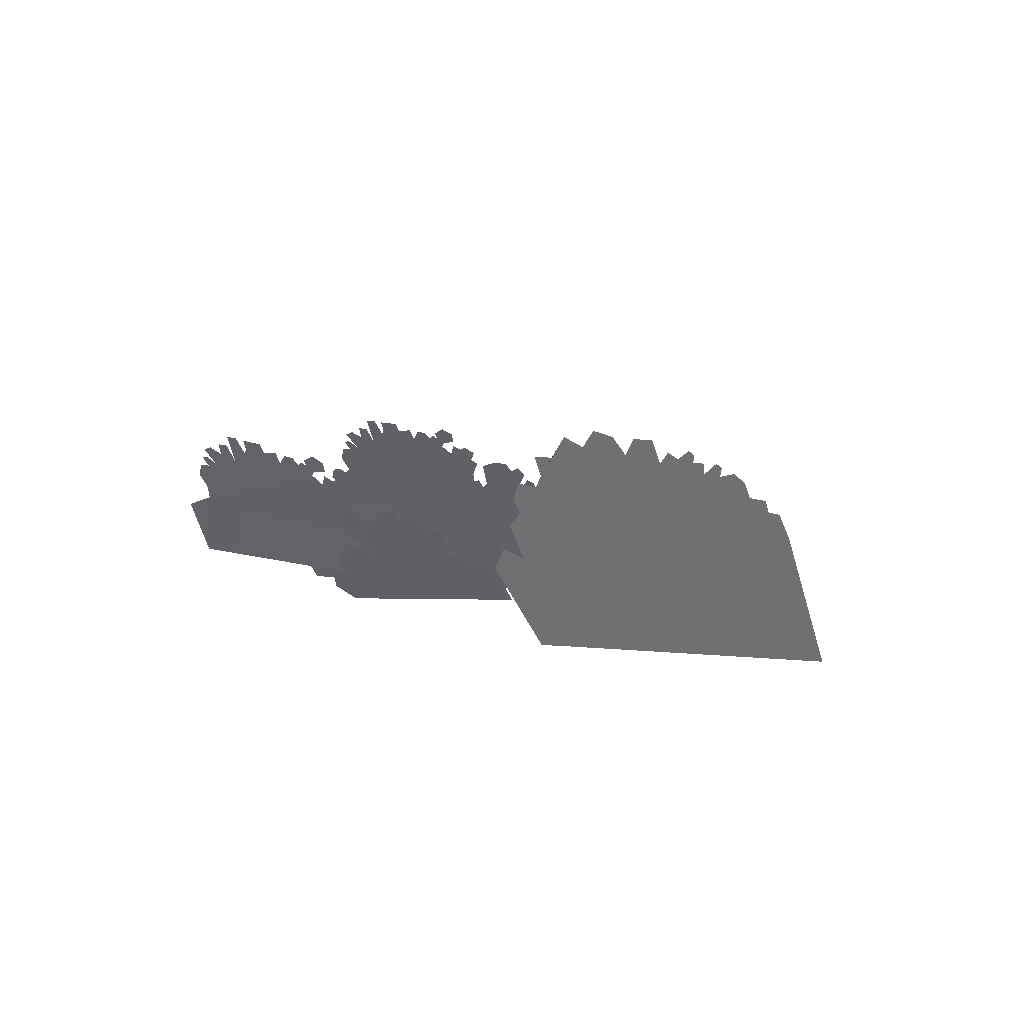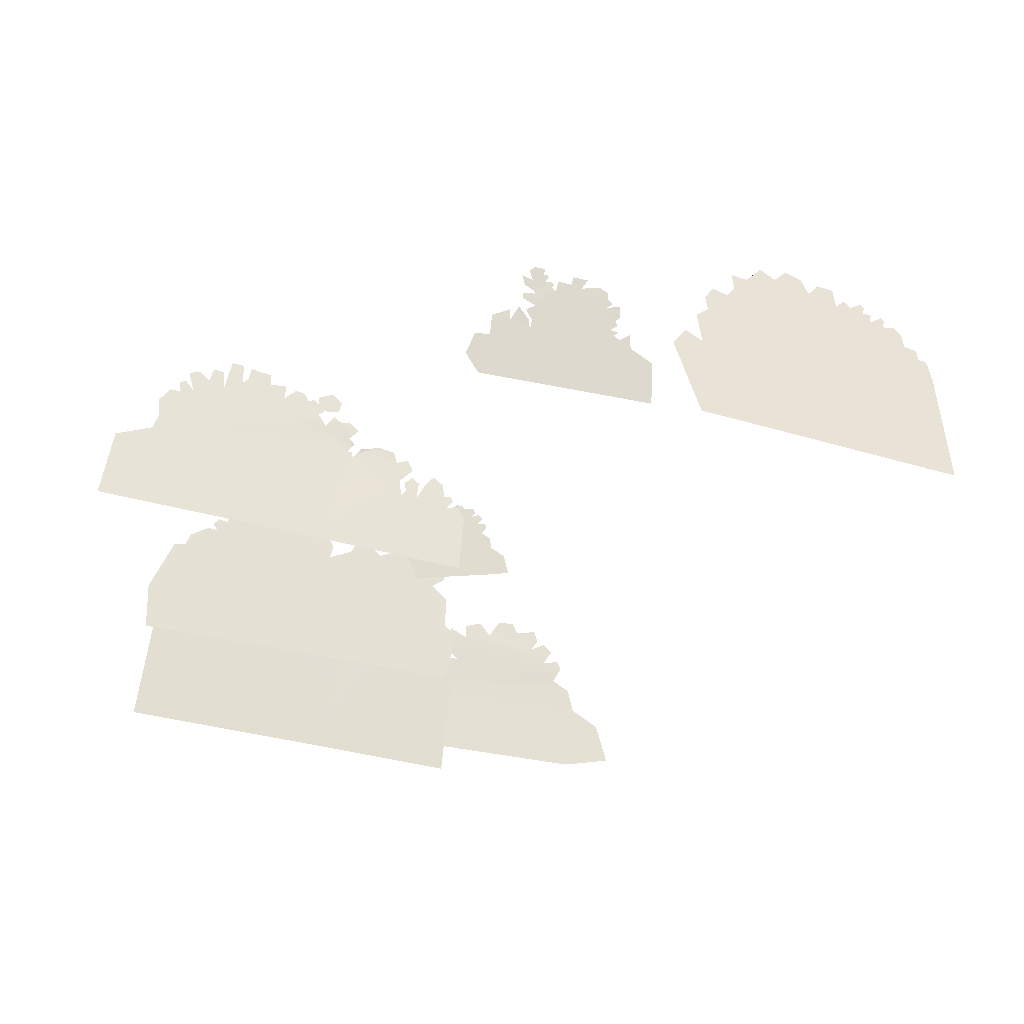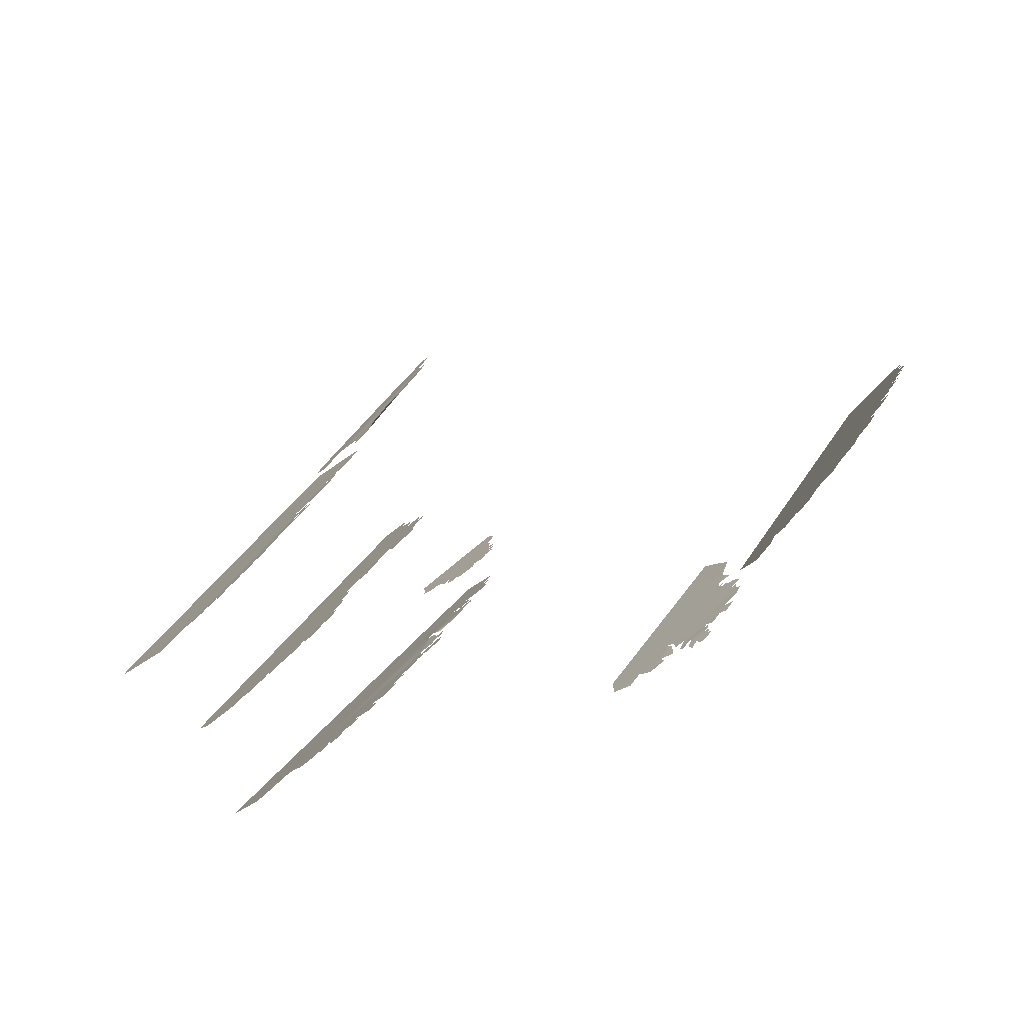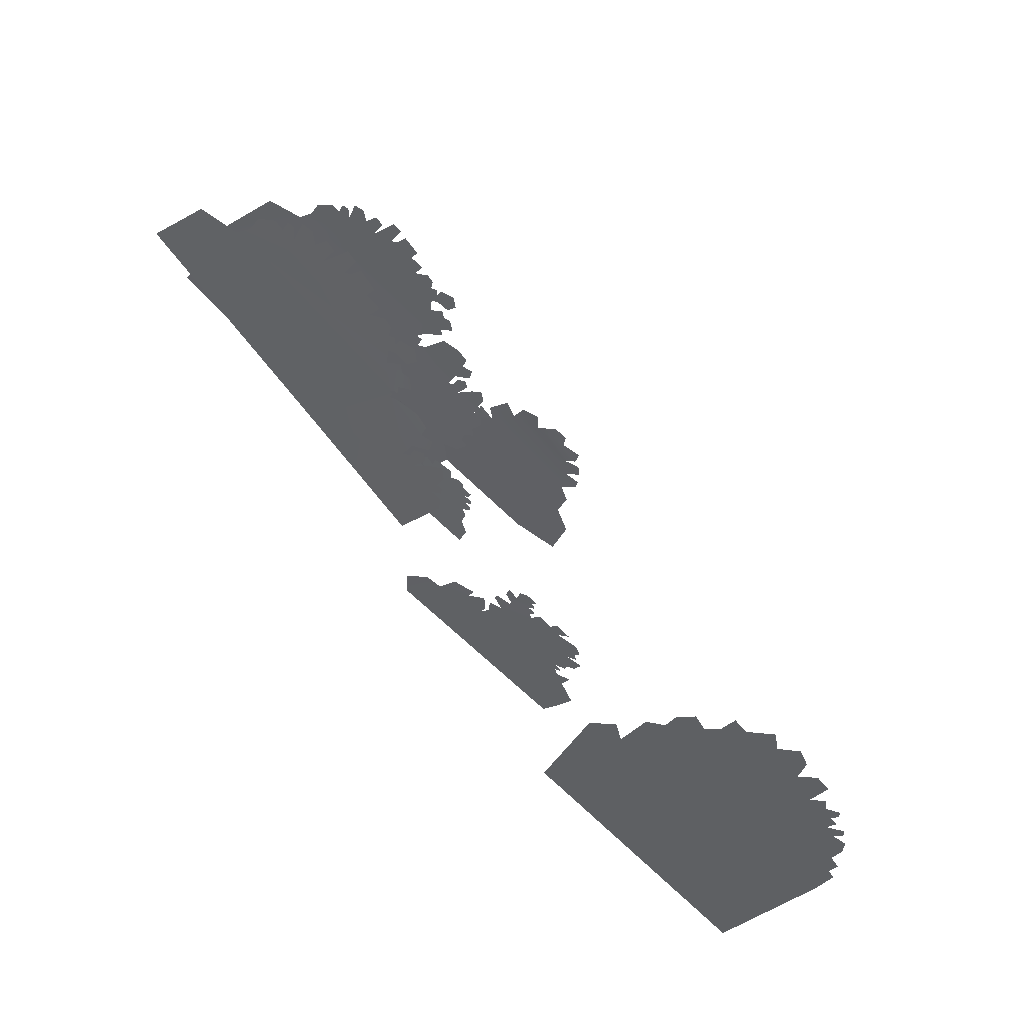
<metadata>
{"format":"obj","ext":"obj","renderer":"f3d","projection":"perspective","resolution":1024,"background":"white","views":[{"elev":7.9,"azim":-147.4,"up":"+Y"},{"elev":-59.6,"azim":171.3,"up":"+Y"},{"elev":50.4,"azim":130.8,"up":"+Y"},{"elev":-67.5,"azim":129.5,"up":"+Z"}]}
</metadata>
<code>
g BushCardGeo_19
v 0.7454 -0.02852 0.9261
v 0.7762 -0.03711 0.9281
v 0.7327 -0.07031 0.9546
v 0.8123 -0.5965 1.321
v 1.577 -0.06257 0.8518
v 0.4784 -0.0922 0.9983
v 0.7035 -0.04697 0.9429
v 1.748 -0.6234 1.23
v 1.721 -0.1244 0.8752
v 0.8533 0.1218 0.8161
v 0.7644 0.007946 0.9002
v 0.4108 -0.09087 1.005
v 0.2008 -0.5819 1.382
v 0.2767 -0.09928 1.026
v 0.1957 -0.1219 1.05
v 0.2309 -0.09015 1.026
v 0.4952 -0.03409 0.9587
v 0.4111 -0.02731 0.964
v 0.4606 -0.07043 0.9862
v 0.4433 -0.009713 0.9489
v 0.4721 -0.03777 0.9637
v 0.5207 0.03831 0.9088
v 0.4476 0.02059 0.9287
v 0.4746 0.05923 0.9005
v 0.5396 0.07871 0.8804
v 0.6055 0.0836 0.8696
v 0.6848 0.05929 0.8762
v 0.2939 -0.05634 0.9964
v 0.2686 -0.05005 0.9952
v 0.2533 -0.06862 1.009
v 0.3088 -0.01014 0.9648
v 0.3819 -0.02259 0.9643
v 0.352 0.01569 0.943
v 0.757 0.1623 0.8011
v 0.7419 0.09346 0.8474
v 0.7079 0.1349 0.8245
v 0.7866 0.1493 0.806
v 0.715 0.07151 0.8647
v 0.8227 0.1689 0.7892
v 0.8923 0.1635 0.7846
v 1.052 0.1988 0.7431
v 1.318 0.1721 0.7296
v 1.561 -0.002939 0.815
v 0.9471 0.2088 0.7489
v 0.9696 0.2389 0.7267
v 1.009 0.2429 0.7195
v 0.9029 0.2081 0.7544
v 0.9256 0.2237 0.7417
v 0.8708 0.1838 0.7739
v 0.81 0.1937 0.7746
v 0.8033 0.2369 0.7473
v 0.8501 0.2653 0.7235
v 0.9068 0.2366 0.7356
v 1.444 0.1345 0.7394
v 1.496 0.118 0.7441
v 1.578 0.06086 0.7717
v 1.54 0.117 0.7397
v 1.482 0.168 0.7133
v 1.51 0.1585 0.7162
v 1.388 0.1944 0.7072
v 1.435 0.2231 0.6831
v 1.479 0.2067 0.6886
v 1.332 0.247 0.6795
v 1.378 0.2476 0.6737
v 1.306 0.2956 0.651
v 1.242 0.2228 0.7056
v 1.258 0.2949 0.6571
v 1.224 0.2427 0.6948
v 1.125 0.2423 0.7065
v 1.056 0.2504 0.7093
v 1.129 0.2835 0.6794
v 1.219 0.2894 0.6652
v 1.366 -0.03693 0.3502
v 1.272 -0.03439 0.3576
v 1.314 -0.01721 0.3421
v 1.36 -0.06408 0.3689
v 0.8935 -0.1639 0.4802
v 1.417 -0.1041 0.39
v 0.9667 -0.6021 0.7648
v 1.407 -0.06638 0.366
v 0.2899 -0.2435 0.5911
v 0.3686 -0.1933 0.5502
v 0.2865 -0.3559 0.6662
v 0.2214 -0.3982 0.7006
v 0.2592 -0.5824 0.8196
v 0.315 -0.158 0.5318
v 1.458 -0.1494 0.4163
v 1.484 -0.1252 0.3977
v 1.458 -0.09831 0.3823
v 1.6 -0.2391 0.4624
v 1.504 -0.1463 0.4099
v 1.583 -0.193 0.4333
v 1.716 -0.6231 0.7068
v 1.738 -0.4502 0.5896
v 1.651 -0.2482 0.4636
v 0.6455 -0.1094 0.4677
v 0.7949 -0.119 0.4597
v 0.7677 -0.07817 0.4352
v 0.6862 -0.08477 0.4474
v 0.3498 -0.1014 0.4907
v 0.3091 -0.1025 0.4955
v 0.5824 -0.08144 0.4551
v 0.4209 -0.04697 0.4477
v 0.366 -0.07279 0.4702
v 0.379 -0.01147 0.4281
v 0.3417 -0.033 0.446
v 0.4269 -0.002456 0.4174
v 0.5435 -0.002577 0.4064
v 0.5962 -0.04878 0.432
v 0.6156 -0.01461 0.4075
v 0.5804 0.007704 0.396
v 0.4654 0.006979 0.4075
v 0.5374 0.03256 0.3836
v 0.495 0.04562 0.379
v 1.143 0.07707 0.2958
v 1.078 -0.003907 0.356
v 1.084 0.05851 0.3139
v 1.192 0.04762 0.3107
v 1.262 0.05959 0.296
v 1.221 0.06776 0.2945
v 1.292 0.01786 0.3209
v 0.9742 -0.0581 0.4021
v 1.02 0.005709 0.3551
v 0.9896 -0.01231 0.3701
v 0.9096 -0.07884 0.422
v 0.8817 -0.1131 0.4475
v 0.8531 -0.0512 -0.06674
v 0.8695 -0.05416 -0.06523
v 0.8476 -0.07285 -0.05302
v 0.9579 -0.473 0.1834
v 1.818 -0.0867 -0.07678
v 0.5878 -0.2254 0.03516
v 0.8317 -0.06245 -0.05924
v 2.01 -0.4111 0.1233
v 1.983 -0.1394 -0.04691
v 0.9951 0.04224 -0.1413
v 0.862 -0.03197 -0.07902
v 0.5119 -0.2306 0.03988
v 0.2712 -0.5168 0.2246
v 0.362 -0.2528 0.05687
v 0.2726 -0.2851 0.07895
v 0.3101 -0.2473 0.05451
v 0.603 -0.161 -0.005661
v 0.5084 -0.1619 -0.003242
v 0.5665 -0.2037 0.02186
v 0.5434 -0.1397 -0.01788
v 0.5775 -0.1673 -0.001186
v 0.6272 -0.08029 -0.05695
v 0.5464 -0.1065 -0.0388
v 0.5742 -0.06215 -0.06729
v 0.646 -0.03481 -0.08585
v 0.7196 -0.02314 -0.09474
v 0.81 -0.04171 -0.08483
v 0.3787 -0.2047 0.02627
v 0.3499 -0.2003 0.02415
v 0.3339 -0.2219 0.038
v 0.3925 -0.1533 -0.006326
v 0.4753 -0.1596 -0.003968
v 0.4394 -0.1212 -0.02743
v 0.8846 0.07665 -0.1608
v 0.8719 0.0008101 -0.1128
v 0.8312 0.04224 -0.138
v 0.9186 0.06552 -0.1544
v 0.8431 -0.02556 -0.09565
v 0.9579 0.09014 -0.1707
v 1.036 0.0911 -0.1729
v 1.214 0.1449 -0.2103
v 1.514 0.1418 -0.2144
v 1.797 -0.02368 -0.116
v 1.095 0.1454 -0.2082
v 1.118 0.1801 -0.2305
v 1.163 0.1884 -0.2366
v 1.045 0.1404 -0.2041
v 1.07 0.1594 -0.2165
v 1.011 0.111 -0.1849
v 0.9422 0.1157 -0.1865
v 0.9319 0.1617 -0.2152
v 0.9826 0.1971 -0.2384
v 1.048 0.1715 -0.2236
v 1.657 0.1135 -0.1994
v 1.716 0.1007 -0.1925
v 1.811 0.04683 -0.1606
v 1.765 0.1038 -0.1955
v 1.698 0.1534 -0.2253
v 1.73 0.1458 -0.2212
v 1.59 0.1727 -0.2352
v 1.641 0.2082 -0.2587
v 1.691 0.1949 -0.2513
v 1.525 0.2242 -0.2664
v 1.576 0.2293 -0.2706
v 1.492 0.2741 -0.2971
v 1.425 0.1892 -0.2424
v 1.438 0.2687 -0.2926
v 1.404 0.209 -0.2544
v 1.292 0.1989 -0.2458
v 1.214 0.2009 -0.2455
v 1.295 0.2438 -0.2741
v 1.395 0.2589 -0.2856
v 0.3393 -0.1586 0.1236
v 0.2828 -0.1339 0.1023
v 0.3122 -0.1359 0.1044
v 0.2716 -0.1469 0.1129
v 0.2158 -0.1589 0.1218
v 0.2255 -0.14 0.1064
v 0.2315 -0.1757 0.136
v 0.1959 -0.1998 0.1553
v 0.1778 -0.1778 0.1369
v 0.1977 -0.1642 0.126
v 0.4348 -0.1892 0.1504
v 0.3711 -0.1345 0.1041
v 0.4514 -0.1596 0.1261
v 0.4414 -0.2372 0.19
v 0.4871 -0.215 0.1724
v 0.4774 -0.1849 0.1473
v 0.1708 -0.2347 0.1838
v 0.1514 -0.2091 0.1623
v 0.1601 -0.1957 0.1514
v 0.471 -0.2849 0.23
v 0.4773 -0.2435 0.1959
v 0.1305 -0.2514 0.197
v 0.1162 -0.2892 0.228
v 0.4783 -0.3133 0.2534
v 0.464 -0.4414 0.359
v 0.1315 -0.3968 0.3171
v 0.05283 -0.3159 0.249
v 0.02411 -0.38 0.3016
v 0.4989 -0.3841 0.3123
v 0.5313 -0.3587 0.2918
v 0.5092 -0.3144 0.2549
v -0.2512 0.03964 -1.014
v -0.2491 0.005709 -0.9859
v -0.2777 0.02833 -1
v 0.08966 -0.06511 -0.9795
v -0.2083 0.07919 -1.052
v -0.2513 0.06594 -1.036
v -0.1229 0.0547 -1.045
v -0.07012 0.0573 -1.055
v -0.147 0.09225 -1.074
v -0.07998 0.08977 -1.081
v -0.001052 0.01575 -1.031
v -0.008249 0.05566 -1.063
v 0.09704 -0.0154 -1.017
v 0.01866 0.0244 -1.04
v 0.1533 -0.04733 -1.002
v 0.1537 -0.02882 -1.018
v 0.1015 -0.003302 -1.026
v 0.09837 -0.1249 -0.9307
v 0.1324 -0.08924 -0.9644
v 0.05314 0.04345 -1.06
v 0.02393 0.04931 -1.06
v 0.01032 0.04036 -1.051
v -0.2742 -0.07733 -0.9142
v -0.2961 -0.09626 -0.8966
v -0.3161 -0.07938 -0.9082
v 0.1038 -0.1627 -0.9005
v -0.3248 -0.1078 -0.8823
v -0.2983 -0.0359 -0.9445
v -0.3091 -0.0541 -0.9278
v -0.32 -0.01727 -0.9565
v -0.3125 0.02415 -0.9939
v -0.3819 -0.1282 -0.8572
v -0.3706 -0.07926 -0.9023
v 0.2871 -0.2269 -0.8755
v -0.4889 -0.1629 -0.8122
v -0.4978 -0.2477 -0.7415
v -0.5002 -0.3201 -0.6819
v 0.3218 -0.3844 -0.7515
v 0.3888 -0.3223 -0.8124
v 0.3553 -0.2385 -0.88
v 0.1999 -0.1465 -0.9288
v 0.1135 -0.129 -0.9312
v 0.166 -0.09087 -0.975
v 0.2865 -0.1465 -0.9385
v 0.2084 -0.1104 -0.9613
v 0.1653 0.04048 -1.075
v 0.148 0.00843 -1.043
v 0.1133 0.03546 -1.061
v 0.06215 0.06897 -1.082
v 0.04812 0.07151 -1.082
v 0.03904 0.06177 -1.073
v 0.06221 0.09104 -1.101
v 0.1093 0.08887 -1.105
v 0.1329 0.06903 -1.093
v -1.593 0.3865 -0.9764
v -1.55 0.3871 -0.9835
v -1.586 0.3402 -0.9591
v -1.489 0.3993 -0.9976
v -1.56 0.4184 -0.9942
v -1.541 0.4361 -1.004
v -1.954 -0.4466 -0.5888
v -1.411 0.3773 -1.001
v -1.453 0.4256 -1.014
v -1.651 0.334 -0.9466
v -1.666 0.3726 -0.9598
v -1.646 0.3883 -0.9691
v -1.76 0.2508 -0.8967
v -1.713 0.3494 -0.9432
v -1.75 0.3111 -0.9223
v -1.828 0.1943 -0.8638
v -1.822 0.2426 -0.884
v -1.894 0.08457 -0.8098
v -1.87 0.188 -0.8548
v -0.8449 0.2467 -1.036
v -0.7443 0.1238 -1.002
v -0.8245 -0.4825 -0.7481
v -0.6861 0.06945 -0.9895
v -0.7151 -0.08168 -0.9248
v -0.7076 -0.4876 -0.7641
v -0.6323 -0.04249 -0.9532
v -0.5709 -0.1369 -0.925
v -0.7301 0.1876 -1.03
v -0.7678 0.2606 -1.053
v -1.27 0.4084 -1.035
v -1.396 0.4746 -1.042
v -1.317 0.4762 -1.055
v -0.8791 0.299 -1.051
v -1.092 0.4324 -1.072
v -1.229 0.4817 -1.07
v -1.153 0.5037 -1.091
v -1.019 0.4726 -1.099
v -0.9481 0.3808 -1.073
v -0.8689 0.3826 -1.086
v 0.01788 0.09933 0.9997
v -0.09963 0.1784 0.9642
v -0.02899 0.1717 0.9591
v -0.1284 0.1408 0.9927
v -0.2421 0.1249 1.019
v -0.2199 0.1665 0.9888
v -0.2128 0.08245 1.042
v -0.2874 0.03413 1.084
v -0.3206 0.08887 1.053
v -0.2789 0.1163 1.03
v 0.1431 0.04841 0.9955
v 0.07279 0.1443 0.9622
v 0.1466 0.1098 0.9689
v 0.1772 -0.06082 1.063
v 0.2433 -0.02247 1.027
v 0.2257 0.07381 0.9666
v -0.3426 -0.04146 1.141
v -0.378 0.02192 1.105
v -0.3586 0.05119 1.083
v 0.2333 -0.1665 1.139
v 0.2701 -0.05701 1.063
v -0.4255 -0.07194 1.173
v -0.4595 -0.1564 1.232
v 0.238 -0.2212 1.173
v 0.2155 -0.4603 1.331
v -0.4433 -0.409 1.394
v -0.59 -0.205 1.282
v -0.6564 -0.3476 1.384
v 0.3193 -0.3439 1.243
v 0.3391 -0.2306 1.162
v 0.2857 -0.1965 1.149
g BushCardGeo_19_0
f 3 2 1
f 4 2 3
f 5 2 4
f 6 4 3
f 6 3 7
f 8 5 4
f 8 9 5
f 5 10 2
f 2 10 11
f 6 12 4
f 12 13 4
f 12 14 13
f 14 15 13
f 15 14 16
f 17 6 7
f 18 12 6
f 19 18 6
f 20 18 19
f 21 20 19
f 17 7 22
f 23 17 22
f 24 23 22
f 25 22 7
f 26 25 7
f 26 7 27
f 14 12 28
f 14 28 29
f 30 14 29
f 31 28 12
f 32 31 12
f 31 32 33
f 36 35 34
f 35 37 34
f 35 11 37
f 11 35 38
f 11 10 37
f 37 10 39
f 40 10 5
f 41 40 5
f 42 41 5
f 43 42 5
f 40 41 44
f 45 44 41
f 46 45 41
f 40 44 47
f 47 44 48
f 49 40 47
f 50 49 47
f 51 50 47
f 52 51 47
f 53 52 47
f 42 43 54
f 54 43 55
f 55 43 56
f 57 55 56
f 58 54 55
f 59 58 55
f 60 42 54
f 61 60 54
f 62 61 54
f 63 42 60
f 64 63 60
f 66 42 65
f 67 66 65
f 41 42 66
f 41 66 68
f 69 41 68
f 41 69 70
f 71 69 68
f 72 71 68
f 75 74 73
f 74 76 73
f 76 74 77
f 76 77 78
f 79 78 77
f 80 76 78
f 81 79 77
f 82 81 77
f 81 83 79
f 83 84 79
f 84 85 79
f 86 82 77
f 79 87 78
f 87 88 78
f 88 89 78
f 87 79 90
f 87 90 91
f 90 92 91
f 79 93 90
f 93 94 90
f 94 95 90
f 96 86 77
f 96 77 97
f 96 97 98
f 99 96 98
f 96 100 86
f 100 101 86
f 100 96 102
f 102 103 100
f 103 104 100
f 103 105 104
f 105 106 104
f 102 107 103
f 108 107 102
f 102 109 108
f 109 110 108
f 110 111 108
f 108 112 107
f 108 113 112
f 113 114 112
f 117 116 115
f 116 118 115
f 118 116 74
f 118 74 119
f 120 118 119
f 74 121 119
f 116 77 74
f 116 122 77
f 116 123 122
f 123 124 122
f 122 125 77
f 125 126 77
f 129 128 127
f 130 128 129
f 131 128 130
f 132 130 129
f 132 129 133
f 134 131 130
f 134 135 131
f 131 136 128
f 128 136 137
f 132 138 130
f 138 139 130
f 138 140 139
f 140 141 139
f 141 140 142
f 143 132 133
f 144 138 132
f 145 144 132
f 146 144 145
f 147 146 145
f 143 133 148
f 149 143 148
f 150 149 148
f 151 148 133
f 152 151 133
f 152 133 153
f 140 138 154
f 140 154 155
f 156 140 155
f 157 154 138
f 158 157 138
f 157 158 159
f 162 161 160
f 161 163 160
f 161 137 163
f 137 161 164
f 137 136 163
f 163 136 165
f 166 136 131
f 167 166 131
f 168 167 131
f 169 168 131
f 166 167 170
f 171 170 167
f 172 171 167
f 166 170 173
f 173 170 174
f 175 166 173
f 176 175 173
f 177 176 173
f 178 177 173
f 179 178 173
f 168 169 180
f 180 169 181
f 181 169 182
f 183 181 182
f 184 180 181
f 185 184 181
f 186 168 180
f 187 186 180
f 188 187 180
f 189 168 186
f 190 189 186
f 192 168 191
f 193 192 191
f 167 168 192
f 167 192 194
f 195 167 194
f 167 195 196
f 197 195 194
f 198 197 194
f 201 200 199
f 200 202 199
f 202 203 199
f 203 202 204
f 203 205 199
f 199 205 206
f 207 206 205
f 208 207 205
f 209 199 206
f 210 199 209
f 211 210 209
f 209 206 212
f 209 212 213
f 214 209 213
f 206 215 212
f 216 215 206
f 217 216 206
f 212 215 218
f 212 218 219
f 215 220 218
f 220 221 218
f 221 222 218
f 222 221 223
f 221 224 223
f 221 225 224
f 225 226 224
f 227 222 223
f 222 227 228
f 229 222 228
f 232 231 230
f 231 233 230
f 230 233 234
f 235 230 234
f 233 236 234
f 236 233 237
f 238 236 237
f 239 238 237
f 233 240 237
f 237 240 241
f 240 233 242
f 243 240 242
f 242 233 244
f 245 242 244
f 243 242 246
f 247 233 231
f 233 247 248
f 249 243 246
f 243 249 250
f 251 243 250
f 252 247 231
f 247 252 253
f 253 252 254
f 255 247 253
f 255 253 256
f 252 231 257
f 258 252 257
f 259 257 231
f 260 259 231
f 255 256 261
f 261 256 262
f 263 255 261
f 264 263 261
f 263 264 265
f 263 265 266
f 267 263 266
f 263 267 268
f 269 263 268
f 255 263 270
f 271 255 270
f 272 271 270
f 270 263 273
f 274 270 273
f 276 275 246
f 275 277 246
f 277 278 246
f 278 249 246
f 249 278 279
f 280 249 279
f 281 278 277
f 282 281 277
f 282 277 283
f 286 285 284
f 286 287 285
f 288 285 287
f 289 288 287
f 287 286 290
f 291 287 290
f 287 291 292
f 293 290 286
f 294 293 286
f 295 294 286
f 296 290 293
f 296 293 297
f 298 296 297
f 299 290 296
f 300 299 296
f 301 290 299
f 302 301 299
f 303 291 290
f 304 303 290
f 305 304 290
f 306 304 305
f 307 306 305
f 307 305 308
f 309 307 308
f 309 308 310
f 303 304 311
f 312 303 311
f 303 313 291
f 314 291 313
f 315 314 313
f 303 316 313
f 316 317 313
f 318 313 317
f 319 318 317
f 320 317 316
f 321 320 316
f 321 316 322
f 325 324 323
f 324 326 323
f 326 327 323
f 327 326 328
f 327 329 323
f 323 329 330
f 331 330 329
f 332 331 329
f 333 323 330
f 334 323 333
f 335 334 333
f 333 330 336
f 333 336 337
f 338 333 337
f 330 339 336
f 340 339 330
f 341 340 330
f 336 339 342
f 336 342 343
f 339 344 342
f 344 345 342
f 345 346 342
f 346 345 347
f 345 348 347
f 345 349 348
f 349 350 348
f 351 346 347
f 346 351 352
f 353 346 352

</code>
